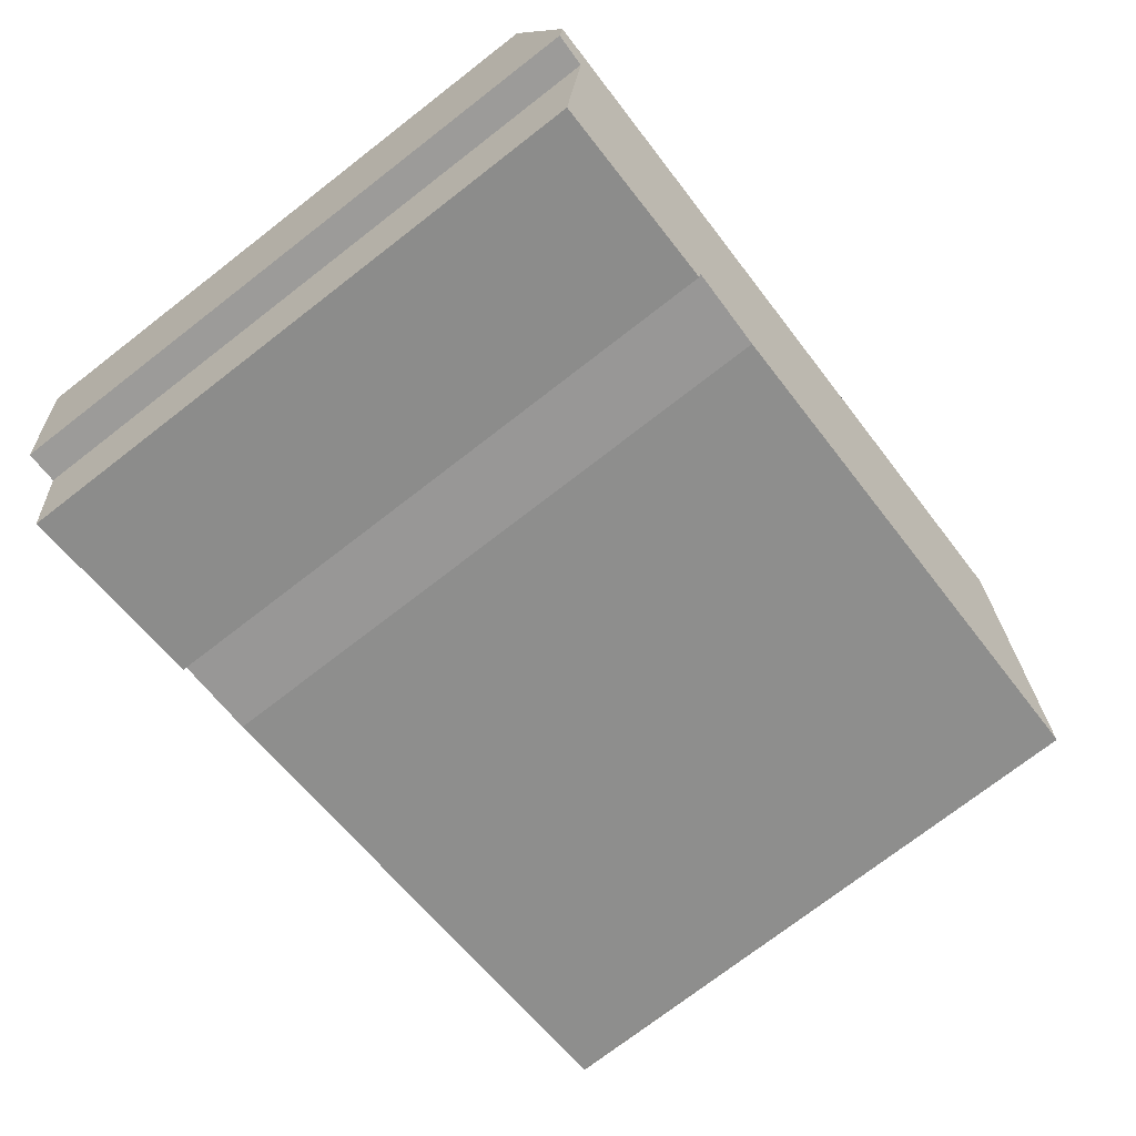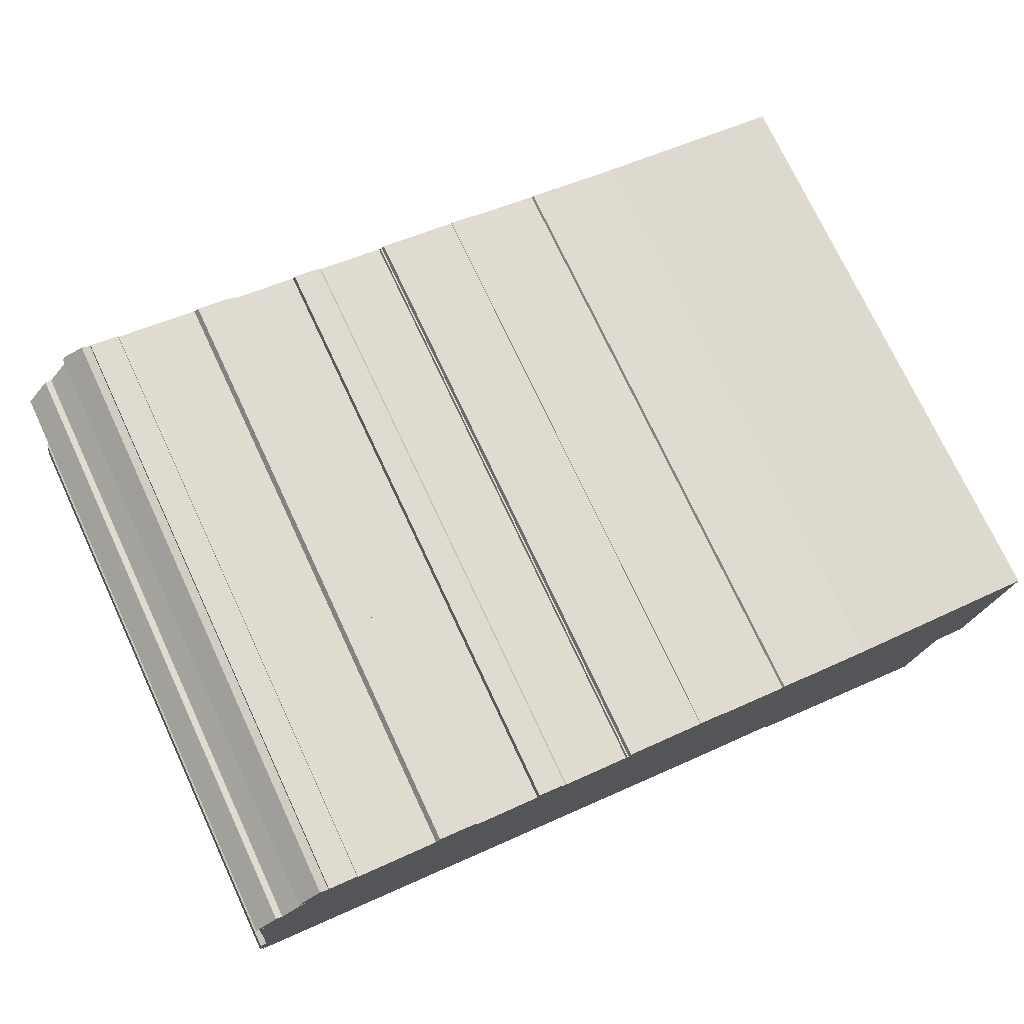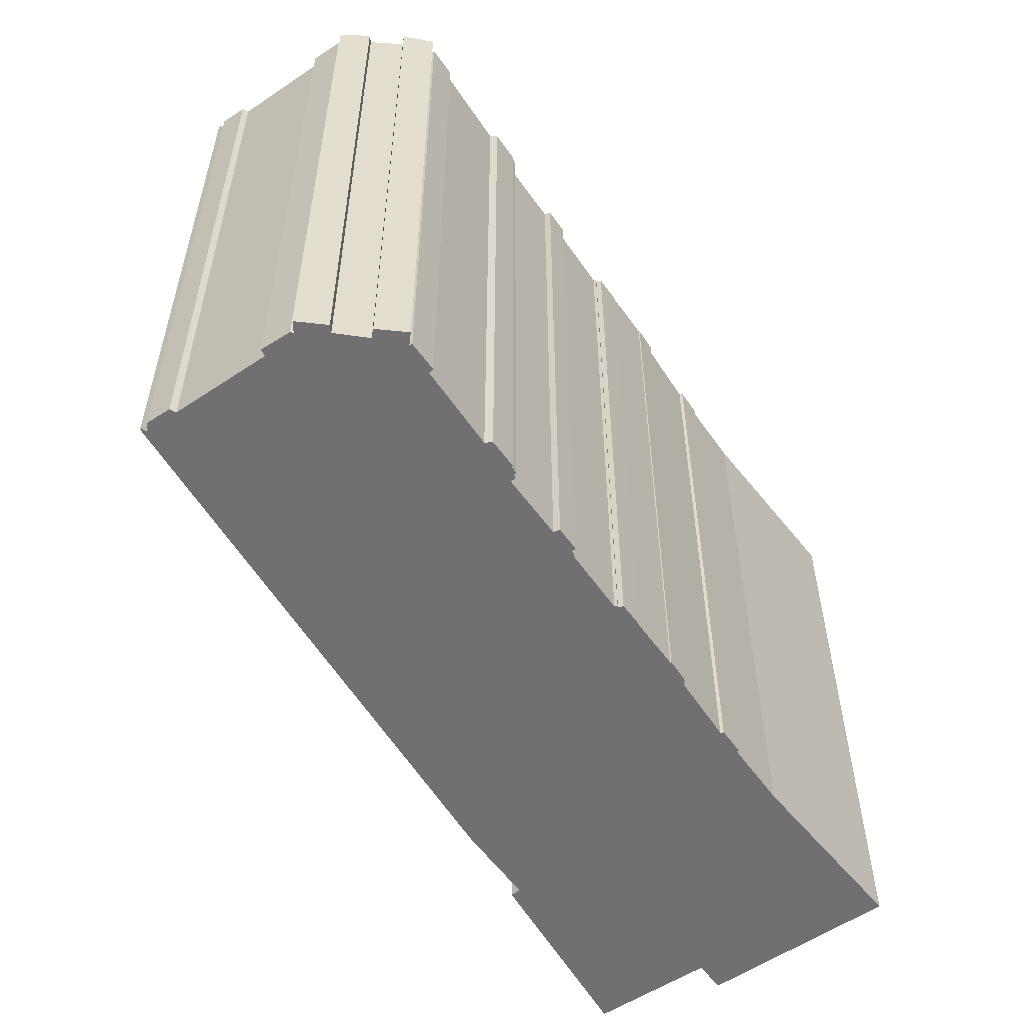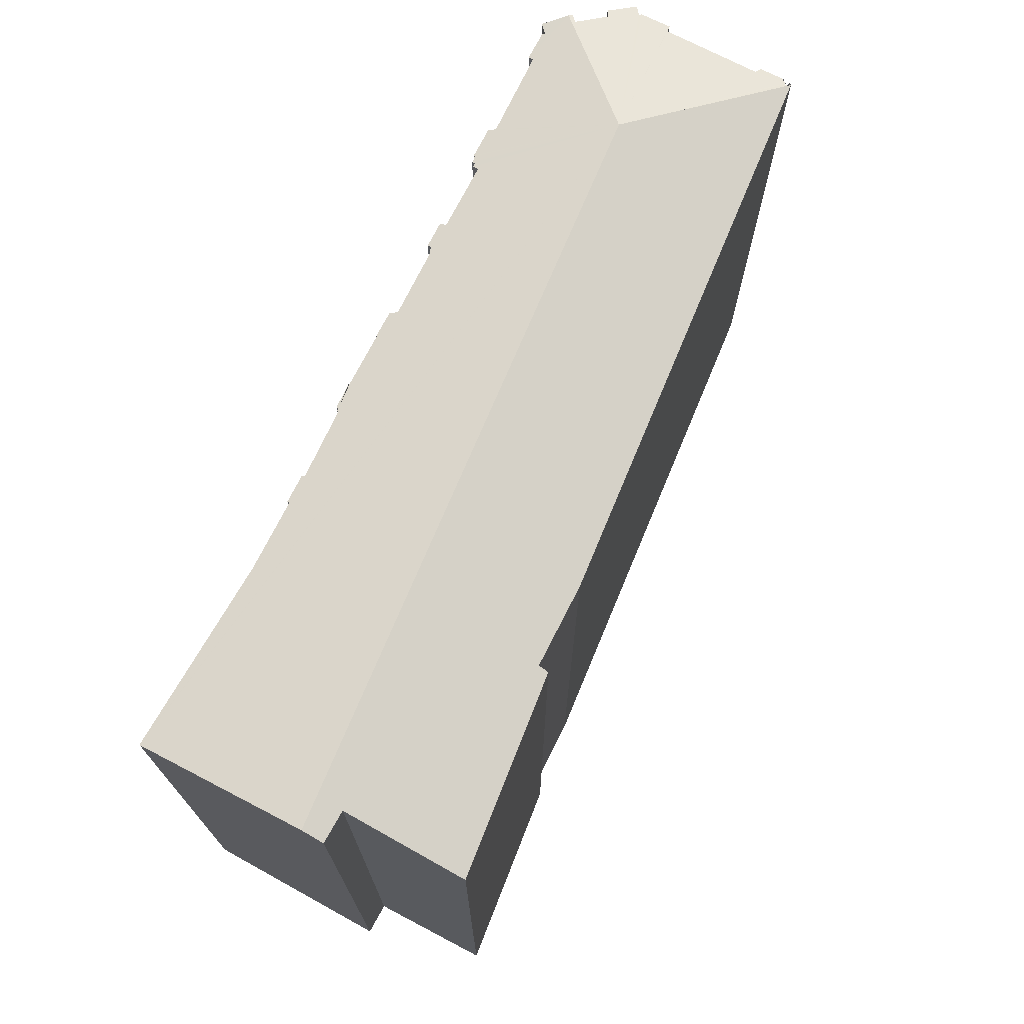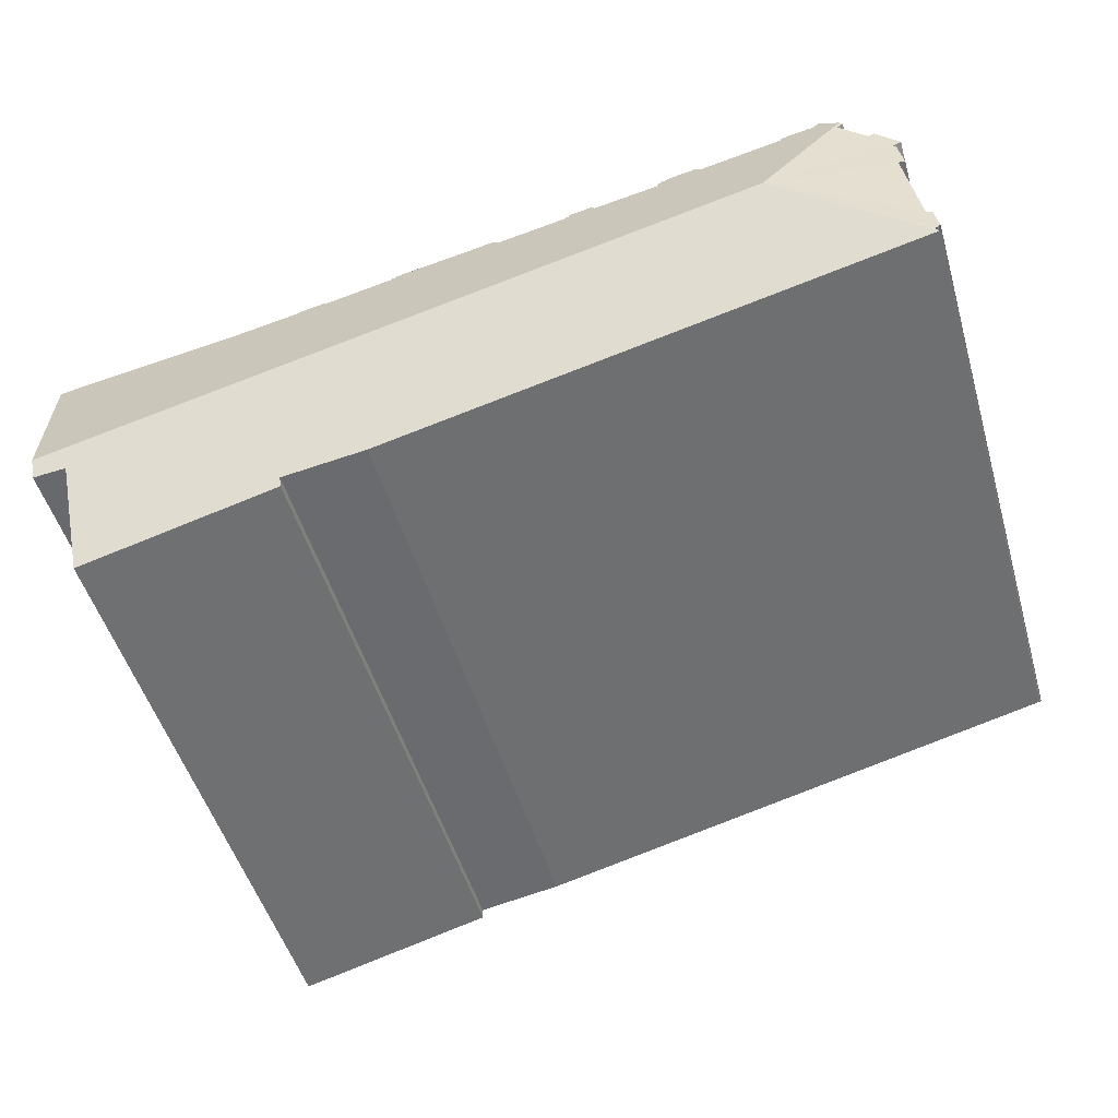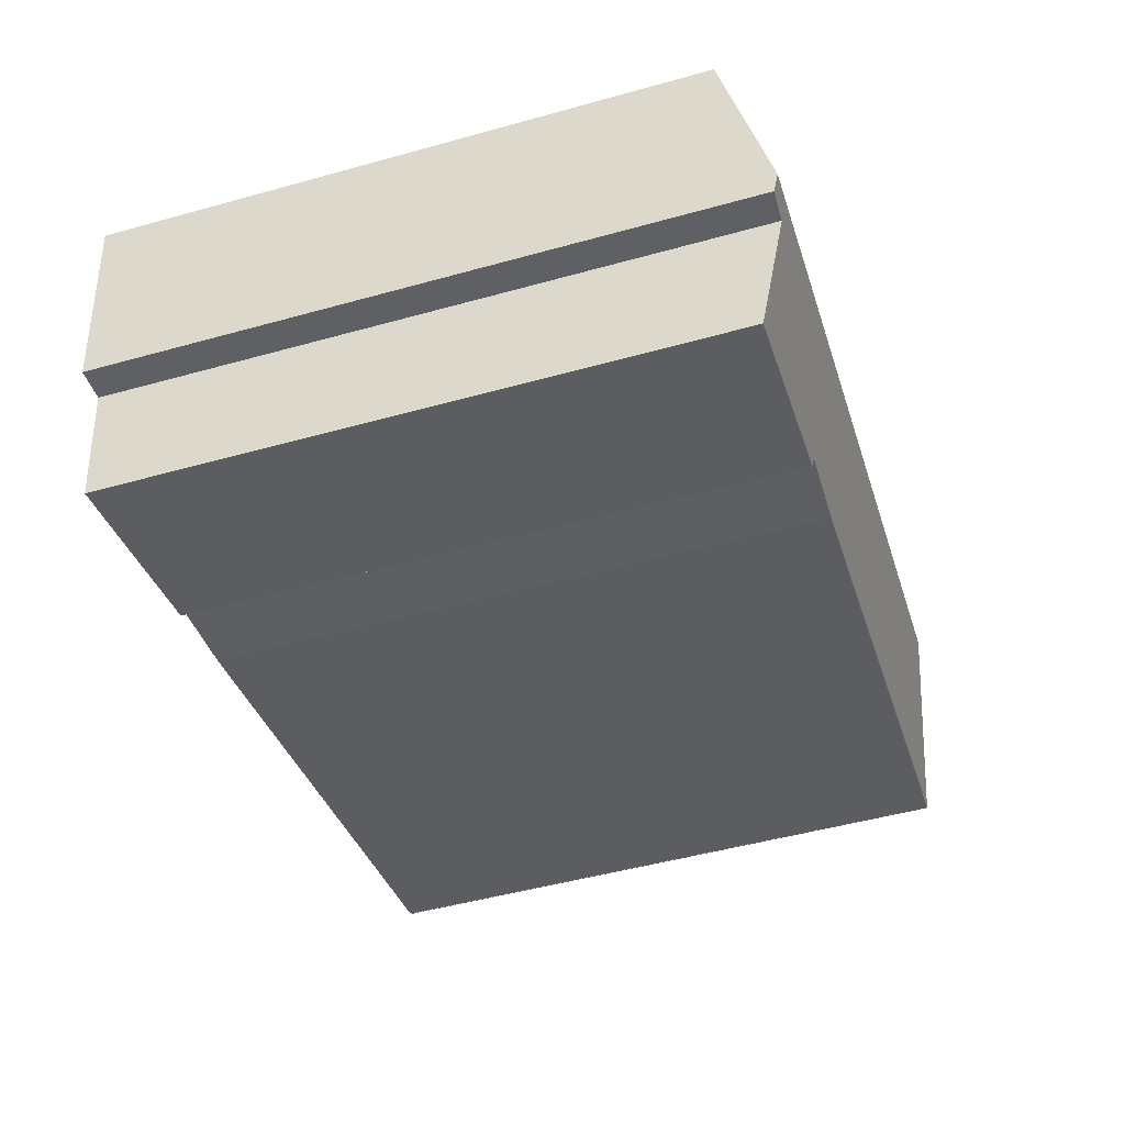
<metadata>
{"format":"obj","ext":"obj","renderer":"f3d","projection":"perspective","resolution":1024,"background":"white","views":[{"elev":-75.1,"azim":127.6,"up":"+Z"},{"elev":74.3,"azim":-25.1,"up":"+Z"},{"elev":-55.0,"azim":-46.6,"up":"+Y"},{"elev":72.2,"azim":125.8,"up":"+Y"},{"elev":-50.4,"azim":-163.7,"up":"+Z"},{"elev":-49.9,"azim":107.0,"up":"+Z"}]}
</metadata>
<code>
v  21.72 21.15 -5.568
v  29.07 22.12 -3.133
v  28.48 21.12 -7.286
v  30.3 22.33 -2.521
v  30.2 22.15 -3.273
v  5.27 22.33 3.291
v  21.74 21.24 -5.212
v  18.87 21.19 -4.757
v  0.057 21.2 -0.323
v  0.169 21.22 -0.244
v  0.182 21.22 -0.12
v  0.11 21.21 -0.14
v  2.478 21.54 7.313
v  2.56 21.57 6.97
v  2.37 21.52 7.22
v  1.63 21.37 6.24
v  0.6 21.14 5.72
v  0.89 21.22 5.44
v  0.79 21.2 5.4
v  0.61 21.19 4.34
v  0.84 21.24 4.28
v  1.42 21.32 6.4
v  0.36 21.23 0.93
v  0.14 21.18 0.87
v  0.065 21.19 0.018
v  0 21.18 1.297e-15
v  18.54 21.18 5.11
v  17.67 21.17 5.36
v  18.55 21.16 5.19
v  22.05 21.13 4.52
v  22.04 21.15 4.441
v  21.1 21.15 4.67
v  18.64 21.18 5.09
v  18.63 21.19 5.043
v  15.8 21.21 5.63
v  15.79 21.22 5.61
v  14.9 21.23 5.76
v  30.92 21.09 2.622
v  31.02 20.89 3.451
v  30.94 20.89 3.463
v  24.91 21.09 4.017
v  24.45 21.11 4.06
v  21.03 21.17 4.58
v  17.65 21.18 5.33
v  14.71 21.29 5.54
v  14.81 21.27 5.601
v  14.76 21.27 5.63
v  12.38 21.33 5.93
v  12.33 21.31 6.01
v  12.19 21.31 6.03
v  12.21 21.28 6.17
v  11.26 21.35 6.1
v  11.34 21.29 6.31
v  8.99 21.39 6.44
v  8.99 21.34 6.64
v  8.87 21.34 6.67
v  8.87 21.32 6.77
v  8.62 21.32 6.83
v  8.62 21.31 6.88
v  7.58 21.33 7.04
v  7.42 21.39 6.83
v  4.54 21.42 7.35
v  4.53 21.38 7.53
v  3.48 21.42 7.59
v  3.51 21.4 7.68
v  3.2 21.36 7.93
v  30.2 2.004e-16 -3.273
v  31.02 -2.113e-16 3.451
v  30.92 -1.606e-16 2.622
v  30.3 1.544e-16 -2.521
v  29.07 1.918e-16 -3.133
v  28.48 4.461e-16 -7.286
v  4.54 -4.501e-16 7.35
v  4.53 -4.611e-16 7.53
v  8.62 -4.182e-16 6.83
v  8.62 -4.213e-16 6.88
v  8.87 -4.084e-16 6.67
v  8.87 -4.145e-16 6.77
v  8.99 -3.943e-16 6.44
v  8.99 -4.066e-16 6.64
v  12.19 -3.692e-16 6.03
v  12.21 -3.778e-16 6.17
v  18.54 -3.129e-16 5.11
v  18.55 -3.178e-16 5.19
v  18.63 -3.088e-16 5.043
v  18.64 -3.117e-16 5.09
v  22.04 -2.719e-16 4.441
v  22.05 -2.768e-16 4.52
v  21.72 3.409e-16 -5.568
v  21.74 3.191e-16 -5.212
v  18.87 2.913e-16 -4.757
v  0.057 1.978e-17 -0.323
v  0.182 7.348e-18 -0.12
v  0.11 8.573e-18 -0.14
v  0.065 -1.102e-18 0.018
v  0 0 0
v  0.84 -2.621e-16 4.28
v  0.61 -2.657e-16 4.34
v  0.02 21.19 -0.23
v  0.02 1.408e-17 -0.23
v  0.169 1.494e-17 -0.244
v  0.169 21.23 -0.244
v  0.14 -5.327e-17 0.87
v  0.36 -5.695e-17 0.93
v  0.79 -3.307e-16 5.4
v  3.48 -4.648e-16 7.59
v  3.51 -4.703e-16 7.68
v  11.26 -3.735e-16 6.1
v  11.34 -3.864e-16 6.31
v  0.89 -3.331e-16 5.44
v  7.42 -4.182e-16 6.83
v  7.58 -4.311e-16 7.04
v  12.33 -3.68e-16 6.01
v  12.38 -3.631e-16 5.93
v  14.71 -3.392e-16 5.54
v  14.9 -3.527e-16 5.76
v  15.8 -3.447e-16 5.63
v  15.79 -3.435e-16 5.61
v  17.65 -3.264e-16 5.33
v  17.67 -3.282e-16 5.36
v  21.03 -2.804e-16 4.58
v  21.1 -2.86e-16 4.67
v  24.45 -2.486e-16 4.06
v  30.94 -2.12e-16 3.463
v  24.91 -2.46e-16 4.017
v  0.6 -3.502e-16 5.72
v  2.56 -4.268e-16 6.97
v  2.37 -4.421e-16 7.22
v  1.42 -3.919e-16 6.4
v  1.63 -3.821e-16 6.24
v  3.2 -4.856e-16 7.93
v  2.478 -4.478e-16 7.313
v  14.76 -3.447e-16 5.63
v  14.81 -3.43e-16 5.601
v  0.012 1.917e-17 -0.313
v  0.012 21.19 -0.313
v  0.039 1.953e-17 -0.319
g defaultobject
f 1 2 3
f 2 4 5
f 4 2 6
f 6 2 7
f 7 2 1
f 6 7 8
f 6 8 9
f 6 10 11
f 6 11 12
f 13 14 15
f 14 13 6
f 14 6 16
f 16 6 17
f 17 6 18
f 18 6 19
f 19 6 20
f 20 6 21
f 17 22 16
f 6 23 21
f 23 6 12
f 23 12 24
f 24 12 25
f 26 24 25
f 27 28 29
f 30 31 32
f 33 34 27
f 35 36 37
f 4 6 38
f 39 38 6
f 40 39 6
f 41 40 6
f 42 41 6
f 31 42 6
f 43 31 6
f 32 31 43
f 34 43 6
f 27 34 6
f 44 27 6
f 36 44 6
f 45 36 6
f 46 36 45
f 37 36 46
f 47 46 45
f 48 45 6
f 49 48 6
f 50 49 6
f 51 50 6
f 52 51 6
f 53 51 52
f 54 52 6
f 55 54 6
f 56 55 6
f 57 56 6
f 58 57 6
f 59 58 6
f 60 59 6
f 61 60 6
f 62 61 6
f 13 62 6
f 63 62 13
f 64 63 13
f 65 63 64
f 66 64 13
f 38 5 4
f 5 38 67
f 67 38 39
f 67 39 68
f 67 68 69
f 67 69 70
f 71 3 2
f 3 71 72
f 63 73 62
f 73 63 74
f 59 75 58
f 75 59 76
f 57 77 56
f 77 57 78
f 55 79 54
f 79 55 80
f 51 81 50
f 81 51 82
f 29 83 27
f 83 29 84
f 33 85 34
f 85 33 86
f 30 87 31
f 87 30 88
f 67 2 5
f 2 67 71
f 3 89 1
f 89 3 72
f 90 8 7
f 8 90 91
f 8 92 9
f 92 8 91
f 93 12 11
f 12 93 94
f 95 26 25
f 26 95 96
f 97 20 21
f 20 97 98
f 1 90 7
f 90 1 89
f 92 99 9
f 99 92 100
f 101 11 102
f 11 101 93
f 94 25 12
f 25 94 95
f 26 103 24
f 103 26 96
f 23 97 21
f 97 23 104
f 20 105 19
f 105 20 98
f 106 65 64
f 65 106 107
f 108 53 52
f 53 108 109
f 99 101 102
f 101 99 100
f 24 104 23
f 104 24 103
f 19 110 18
f 110 19 105
f 107 63 65
f 63 107 74
f 73 61 62
f 61 73 111
f 112 59 60
f 59 112 76
f 58 78 57
f 78 58 75
f 77 55 56
f 55 77 80
f 79 52 54
f 52 79 108
f 109 51 53
f 51 109 82
f 81 49 50
f 49 81 113
f 114 45 48
f 45 114 115
f 116 35 37
f 35 116 117
f 118 44 36
f 44 118 119
f 120 29 28
f 29 120 84
f 83 33 27
f 33 83 86
f 85 43 34
f 43 85 121
f 122 30 32
f 30 122 88
f 87 42 31
f 42 87 123
f 123 41 42
f 41 123 40
f 40 123 124
f 124 123 125
f 124 39 40
f 39 124 68
f 110 17 18
f 17 110 126
f 127 15 14
f 15 127 128
f 17 129 22
f 129 17 126
f 16 127 14
f 127 16 130
f 15 66 13
f 66 15 128
f 66 128 131
f 131 128 132
f 111 60 61
f 60 111 112
f 115 47 45
f 47 115 133
f 134 37 46
f 37 134 116
f 119 28 44
f 28 119 120
f 121 32 43
f 32 121 122
f 22 130 16
f 130 22 129
f 66 106 64
f 106 66 131
f 49 114 48
f 114 49 113
f 47 134 46
f 134 47 133
f 35 118 36
f 118 35 117
f 70 71 67
f 71 70 69
f 71 69 68
f 71 68 124
f 71 124 125
f 83 85 86
f 120 83 84
f 116 118 117
f 132 127 131
f 127 132 128
f 71 89 72
f 89 71 125
f 89 125 123
f 89 123 90
f 90 123 87
f 90 87 91
f 91 87 88
f 91 88 122
f 91 122 121
f 91 121 85
f 91 85 92
f 92 85 83
f 92 83 119
f 119 83 120
f 92 119 118
f 92 118 115
f 115 118 134
f 134 118 116
f 115 134 133
f 92 115 114
f 92 114 113
f 92 113 81
f 92 81 82
f 92 82 108
f 108 82 109
f 92 108 101
f 101 108 79
f 101 79 80
f 101 80 77
f 101 77 78
f 101 78 75
f 101 75 76
f 101 76 111
f 111 76 112
f 101 111 73
f 101 73 74
f 101 74 106
f 106 74 107
f 101 106 131
f 101 131 127
f 101 127 130
f 101 130 129
f 92 101 100
f 129 104 101
f 104 129 97
f 97 129 110
f 110 129 126
f 110 98 97
f 98 110 105
f 104 93 101
f 93 104 103
f 93 103 94
f 94 103 95
f 95 103 96
f 135 99 136
f 99 135 100
f 137 9 99
f 137 99 100
f 137 136 9
f 136 137 135

</code>
